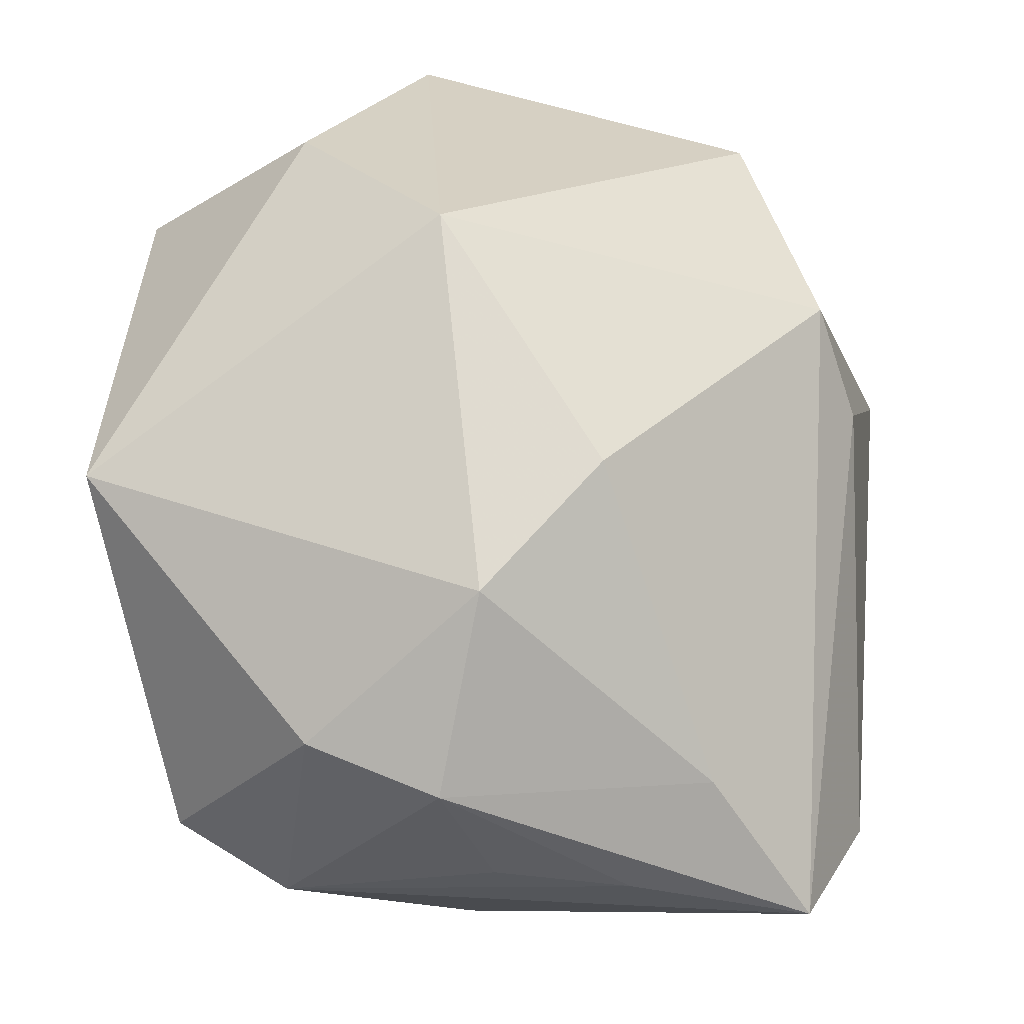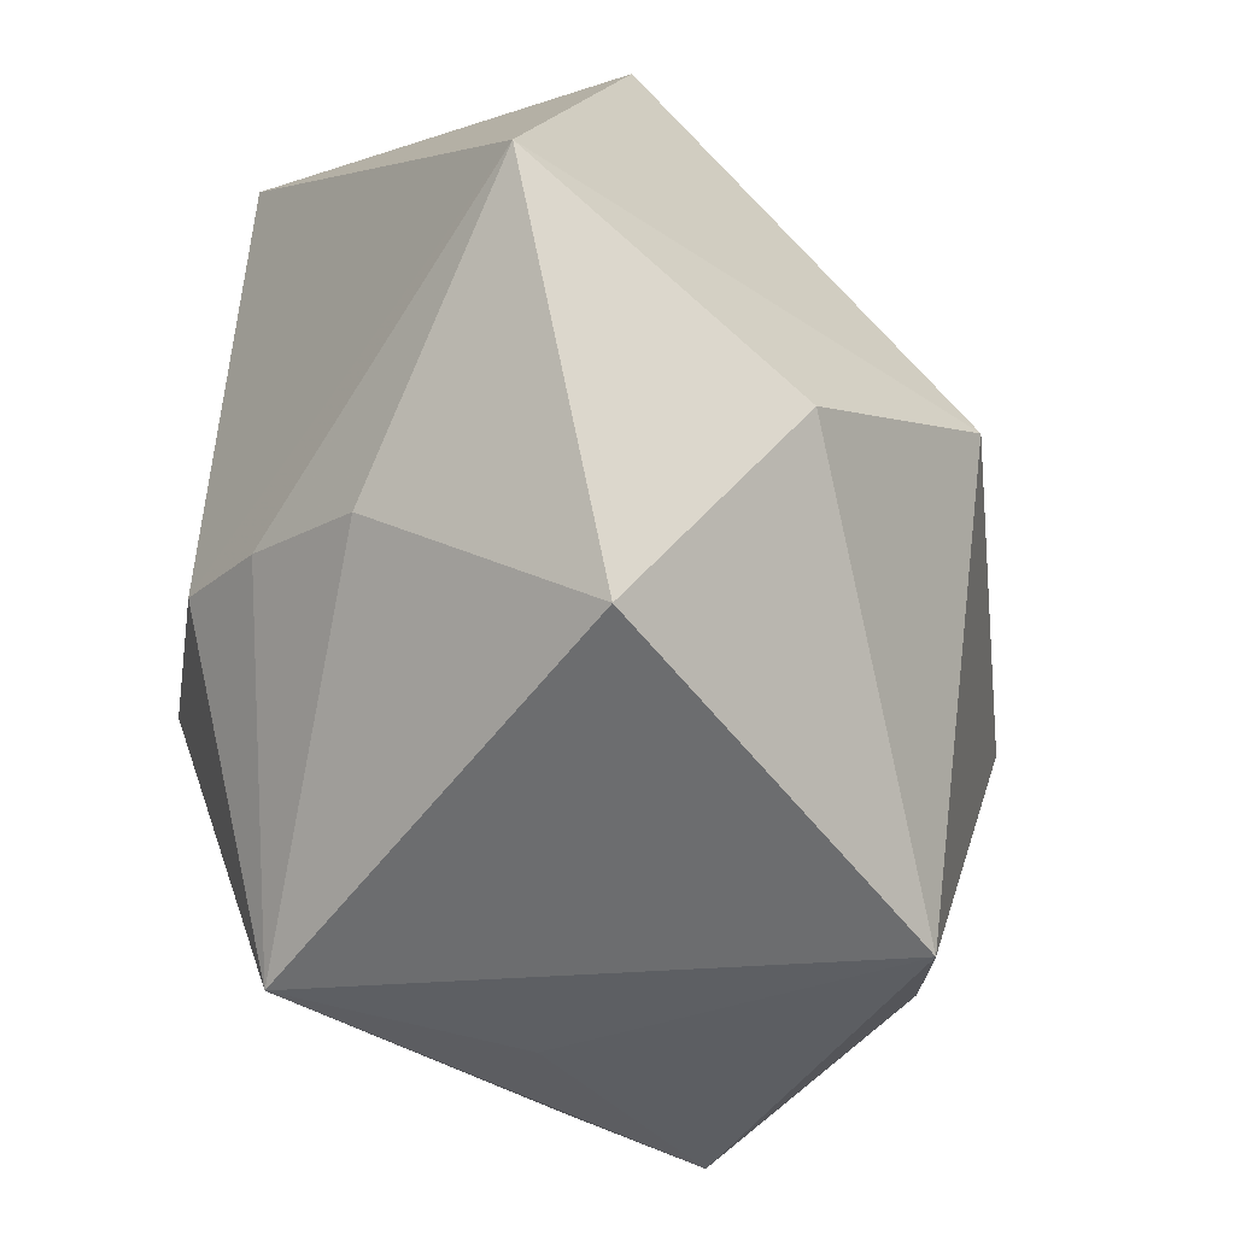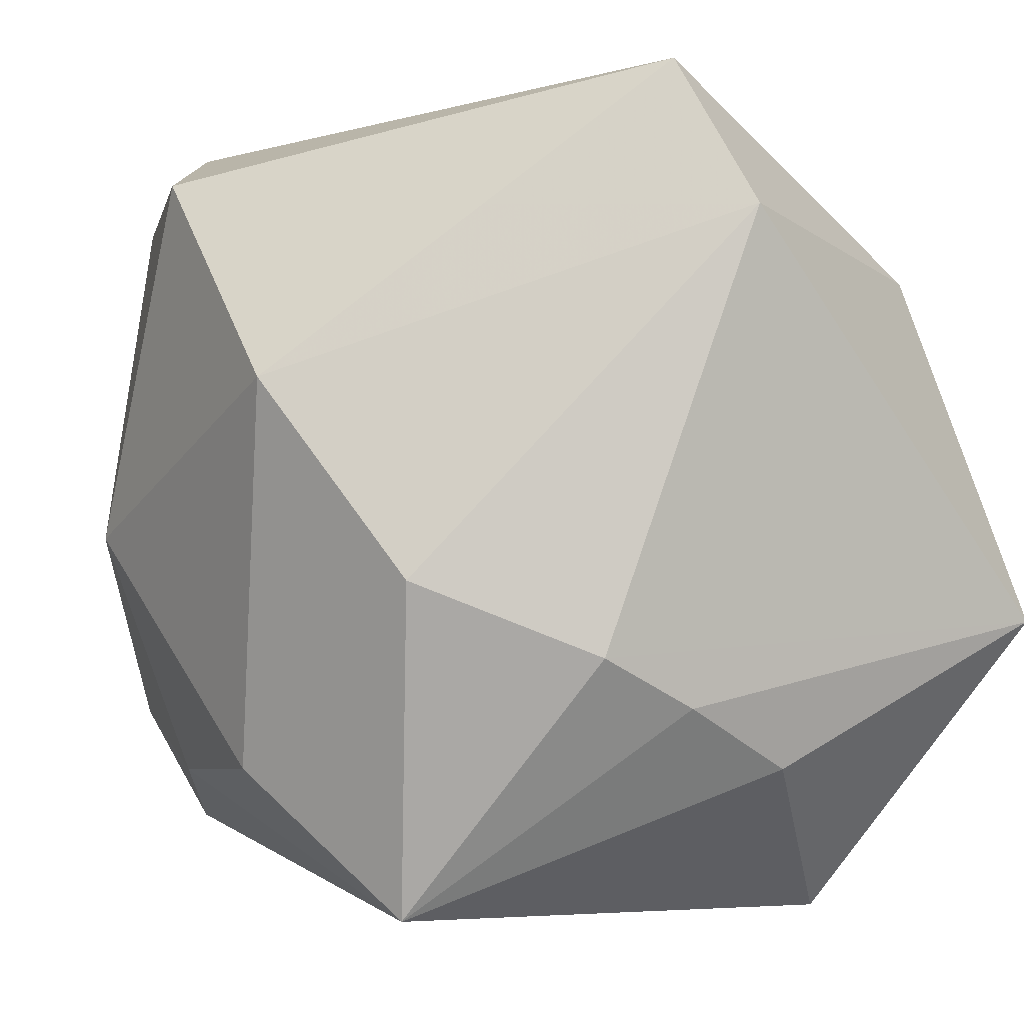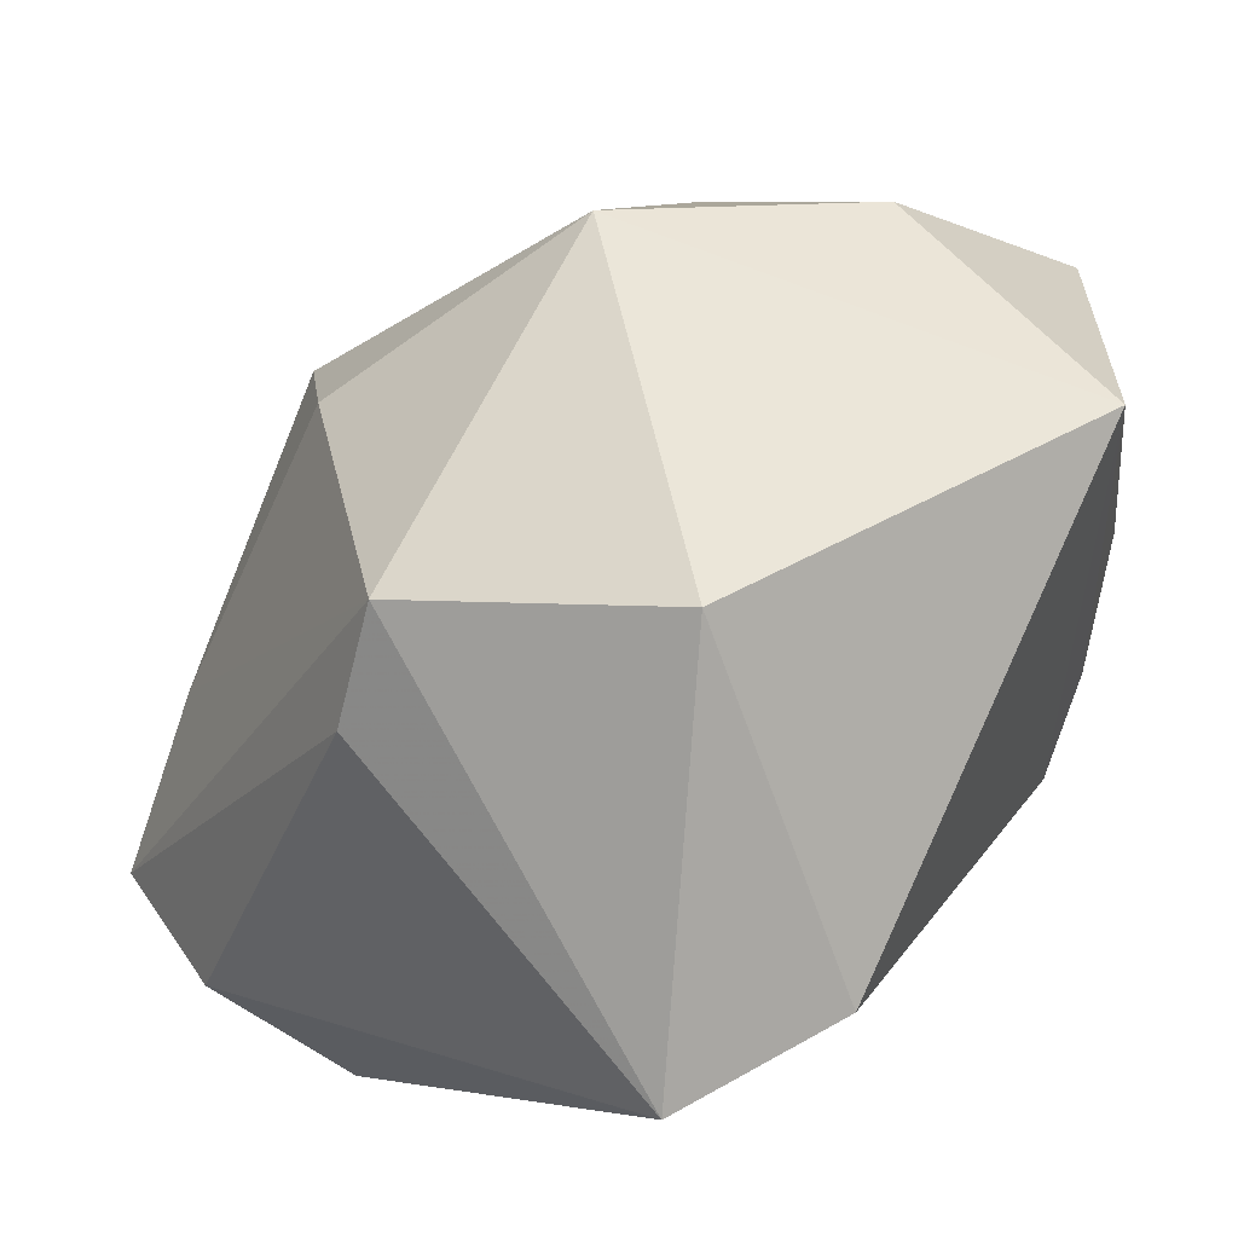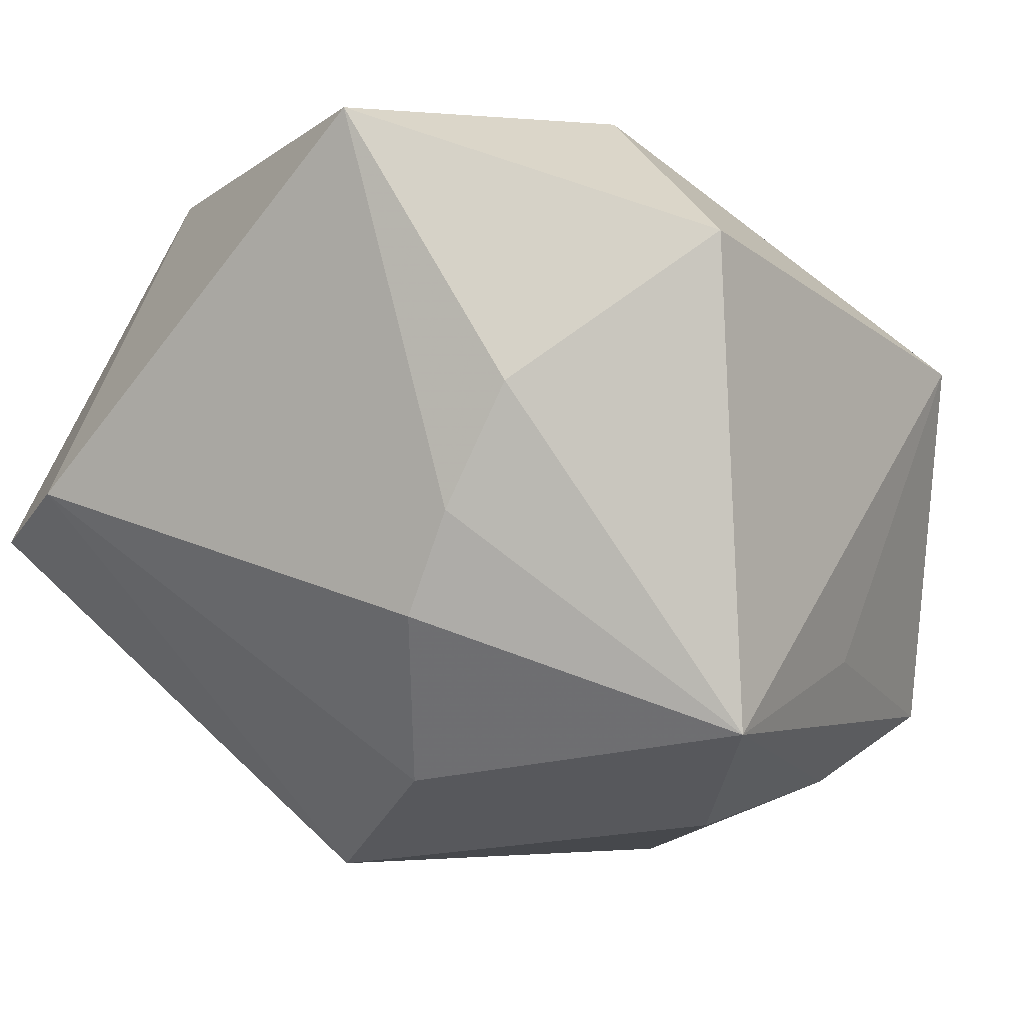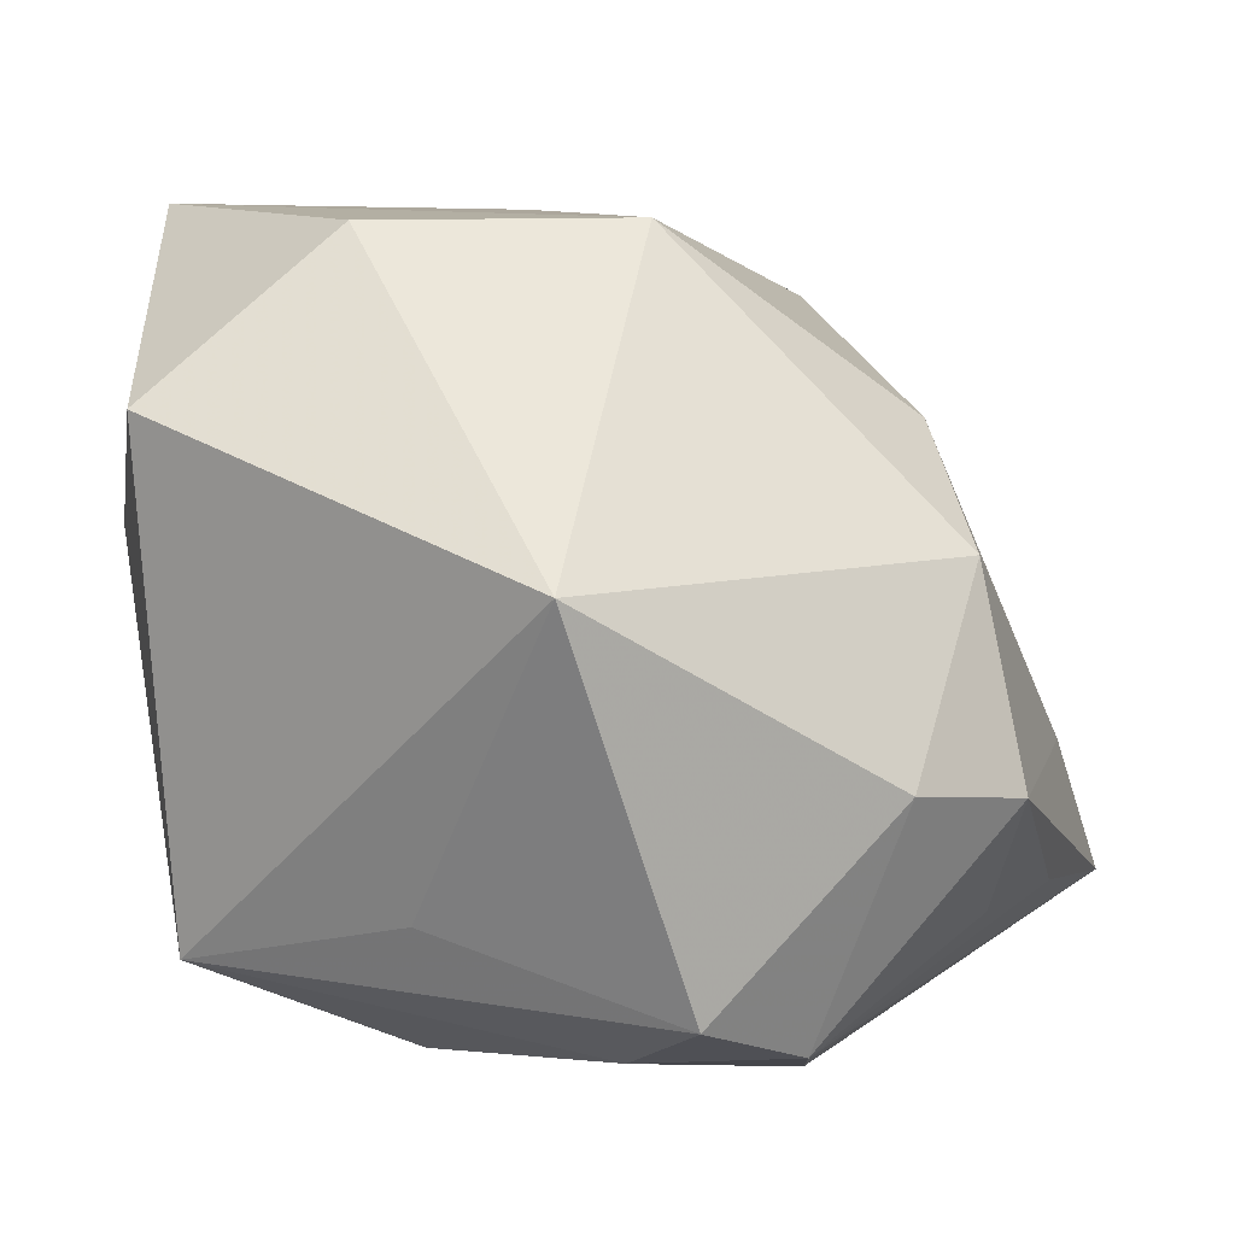
<metadata>
{"format":"obj","ext":"obj","renderer":"f3d","projection":"perspective","resolution":1024,"background":"white","views":[{"elev":28.1,"azim":93.5,"up":"+Z"},{"elev":-53.9,"azim":-40.1,"up":"+Y"},{"elev":-4.4,"azim":-121.6,"up":"+Y"},{"elev":42.2,"azim":-143.1,"up":"+Z"},{"elev":-3.3,"azim":-51.2,"up":"+Z"},{"elev":15.1,"azim":32.7,"up":"+Z"}]}
</metadata>
<code>
v 0.03255 -0.01883 -0.02487
v 0.03739 0.00174 -0.01844
v -0.03591 -0.01034 0.03494
v -0.01189 0.011 -0.03424
v 0.02935 -0.02959 -0.01979
v 0.01964 -0.02464 -0.02623
v 0.007107 -0.03524 -0.01414
v 0.03703 0.01453 -0.01973
v 0.009524 -0.005041 0.0364
v -0.02282 -0.007433 -0.02505
v -0.03019 -0.02405 0.01019
v -0.0219 0.02367 0.03168
v 6.26e-05 -0.02412 -0.02961
v 0.003409 0.03518 0.01371
v -0.01396 -0.03766 -0.02046
v 0.0393 -0.01534 -0.003524
v 0.02592 0.01097 0.01938
v 0.02258 -0.001575 -0.03424
v 0.03636 0.0004395 0.01135
v -0.03166 -0.01858 -0.0008758
v -0.0315 -0.01419 -0.01012
v 0.03396 0.02194 -0.009768
v 0.02201 -0.03766 0.01427
v 0.03386 0.03169 -0.02458
v -0.008973 -0.02018 0.03656
v -0.03825 0.02603 0.00196
v 0.002726 0.03134 0.0247
v 0.008056 0.03178 -0.03379
v 0.01967 0.03732 -0.02476
v -0.01705 -0.03766 0.02357
v 0.04275 -0.002843 -0.006526
v -0.03085 0.04013 -0.002033
f 30 15 23
f 13 4 18
f 13 15 10
f 10 4 13
f 1 18 24
f 10 15 21
f 15 20 21
f 9 19 17
f 23 19 9
f 7 23 15
f 15 5 7
f 7 5 23
f 23 5 16
f 16 19 23
f 31 19 16
f 1 31 16
f 16 5 1
f 18 4 28
f 29 24 28
f 28 24 18
f 28 32 29
f 28 4 32
f 6 5 15
f 15 13 6
f 1 5 6
f 6 18 1
f 6 13 18
f 1 24 8
f 8 24 31
f 31 24 22
f 22 19 31
f 17 19 22
f 11 15 30
f 11 20 15
f 10 21 26
f 26 12 32
f 26 4 10
f 32 4 26
f 3 9 12
f 3 11 30
f 12 26 3
f 20 11 3
f 3 21 20
f 3 26 21
f 32 12 27
f 17 22 27
f 27 22 24
f 27 9 17
f 12 9 27
f 2 31 1
f 1 8 2
f 2 8 31
f 25 3 30
f 9 3 25
f 30 23 25
f 23 9 25
f 14 24 29
f 14 27 24
f 29 32 14
f 32 27 14

</code>
